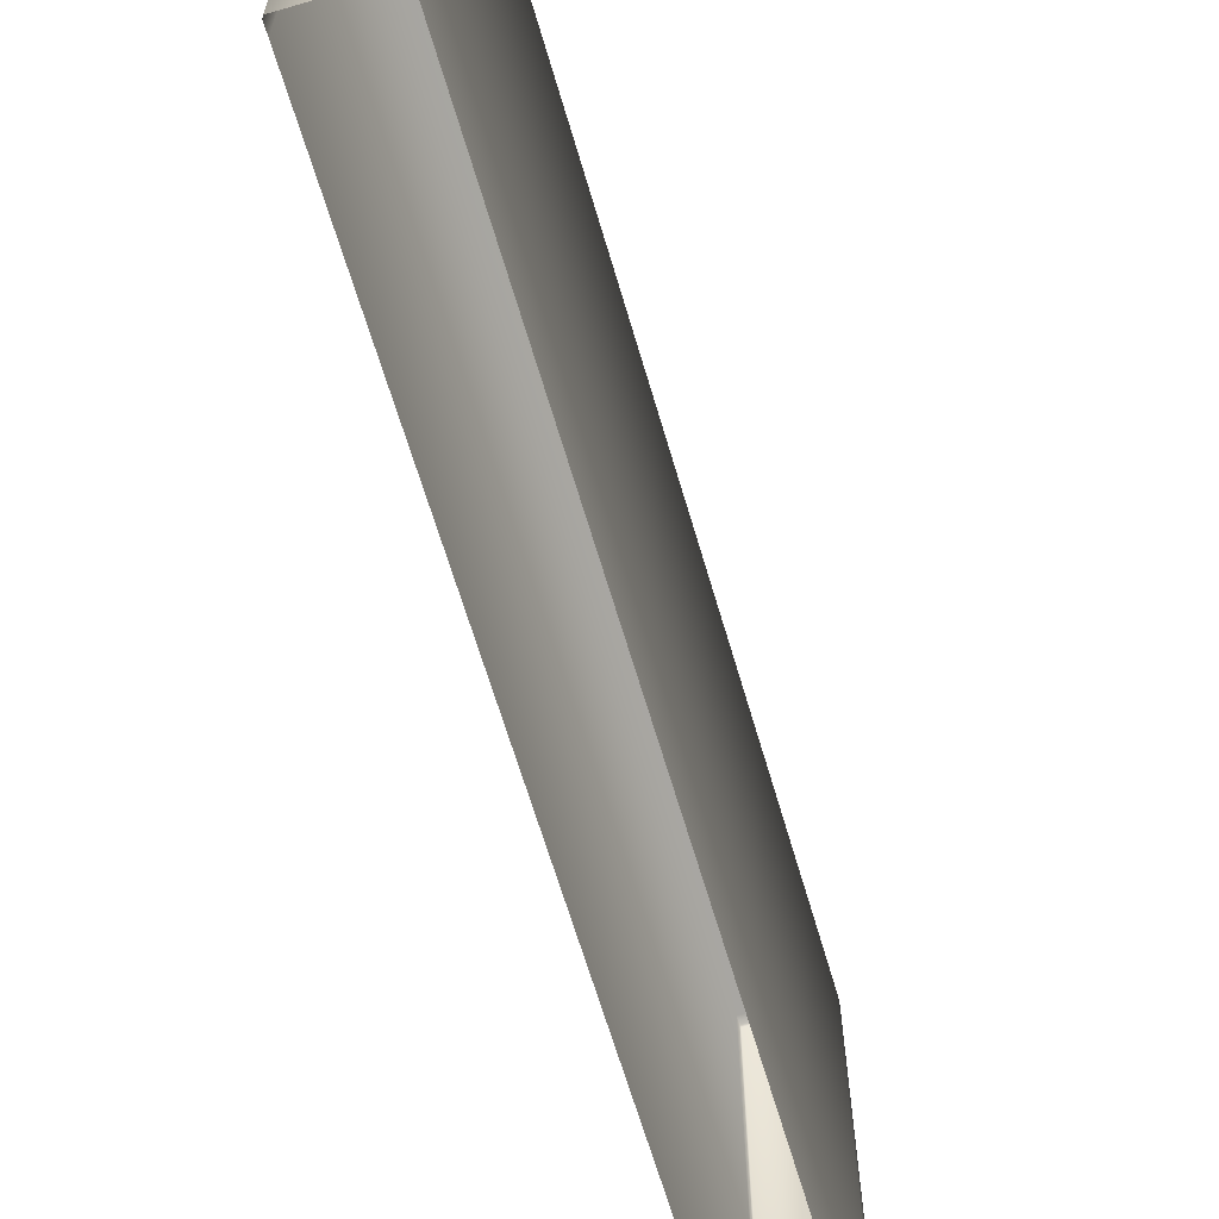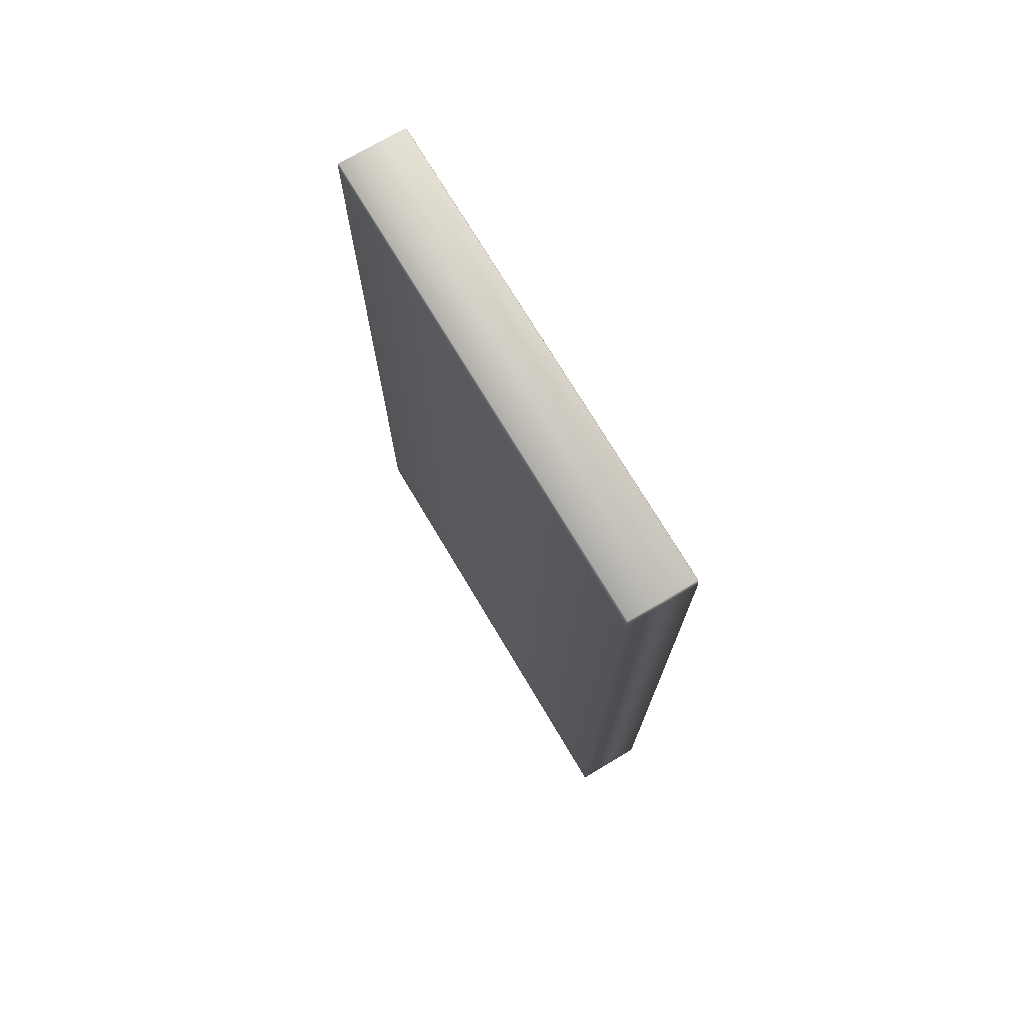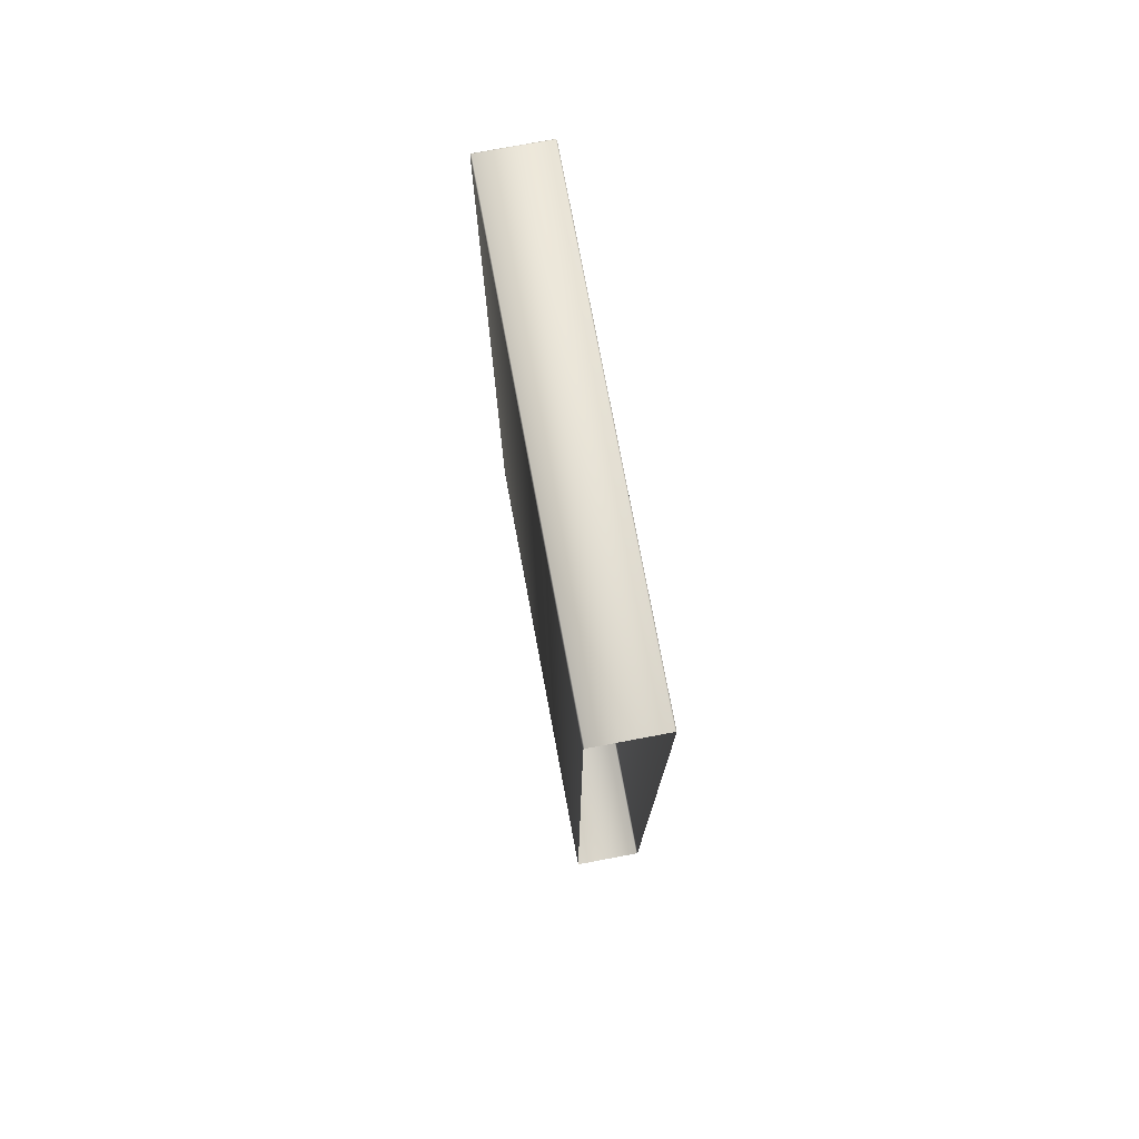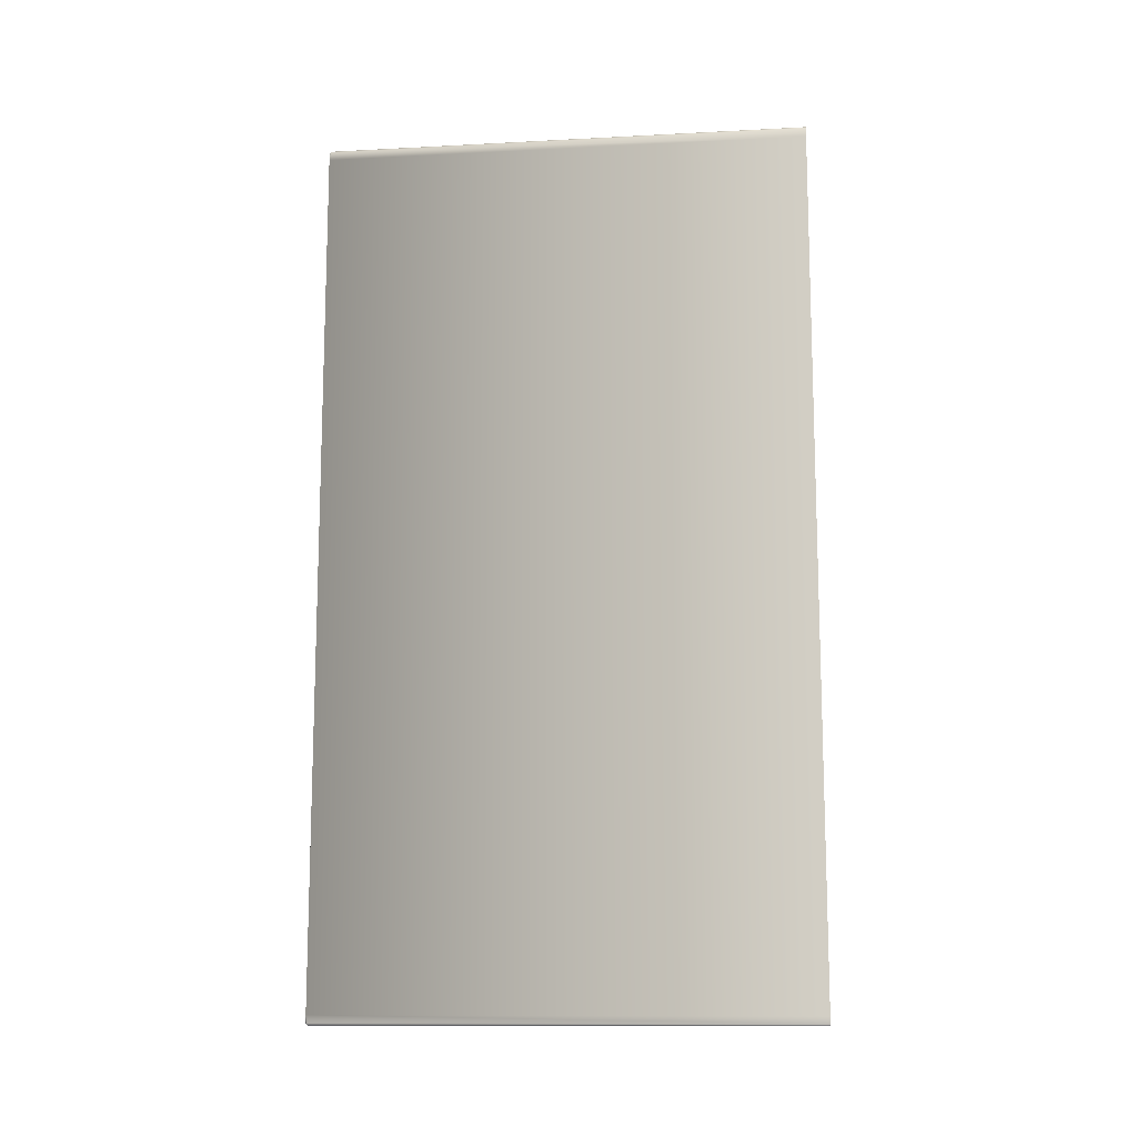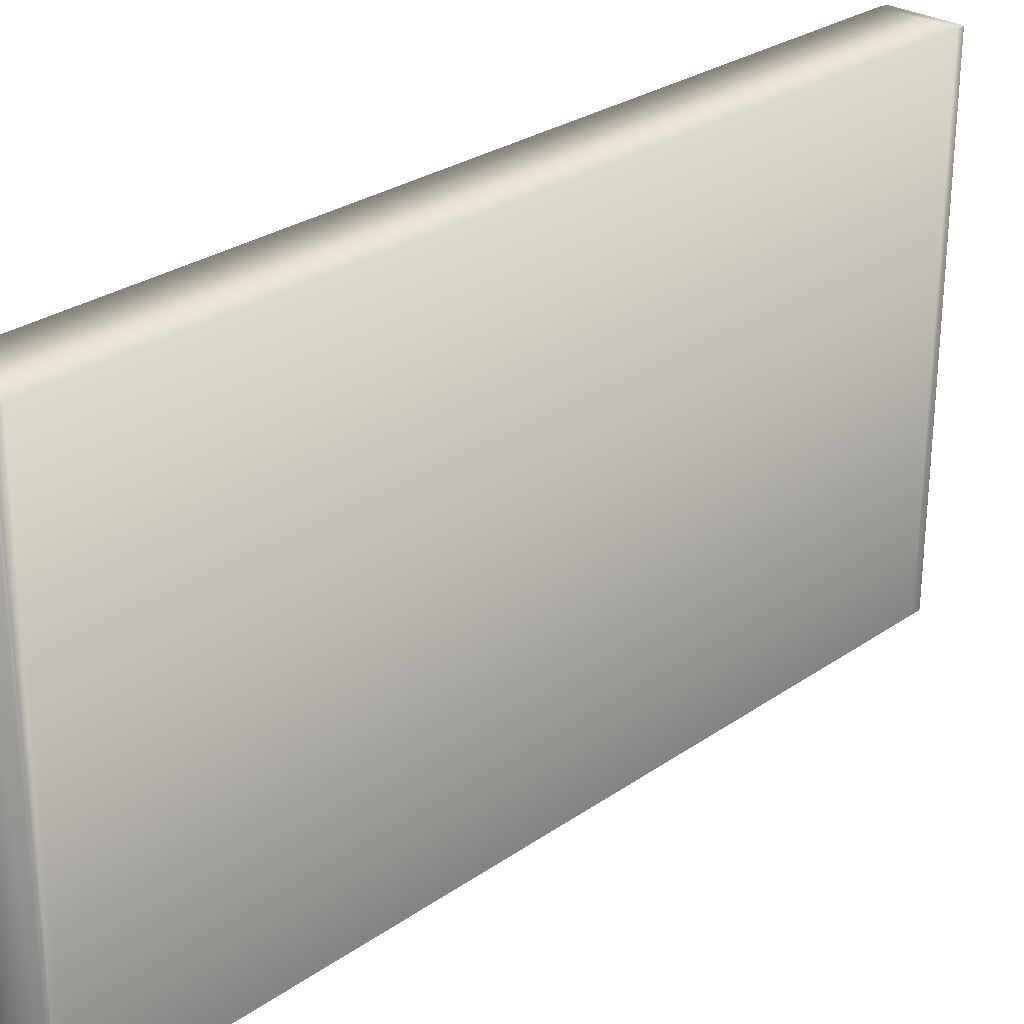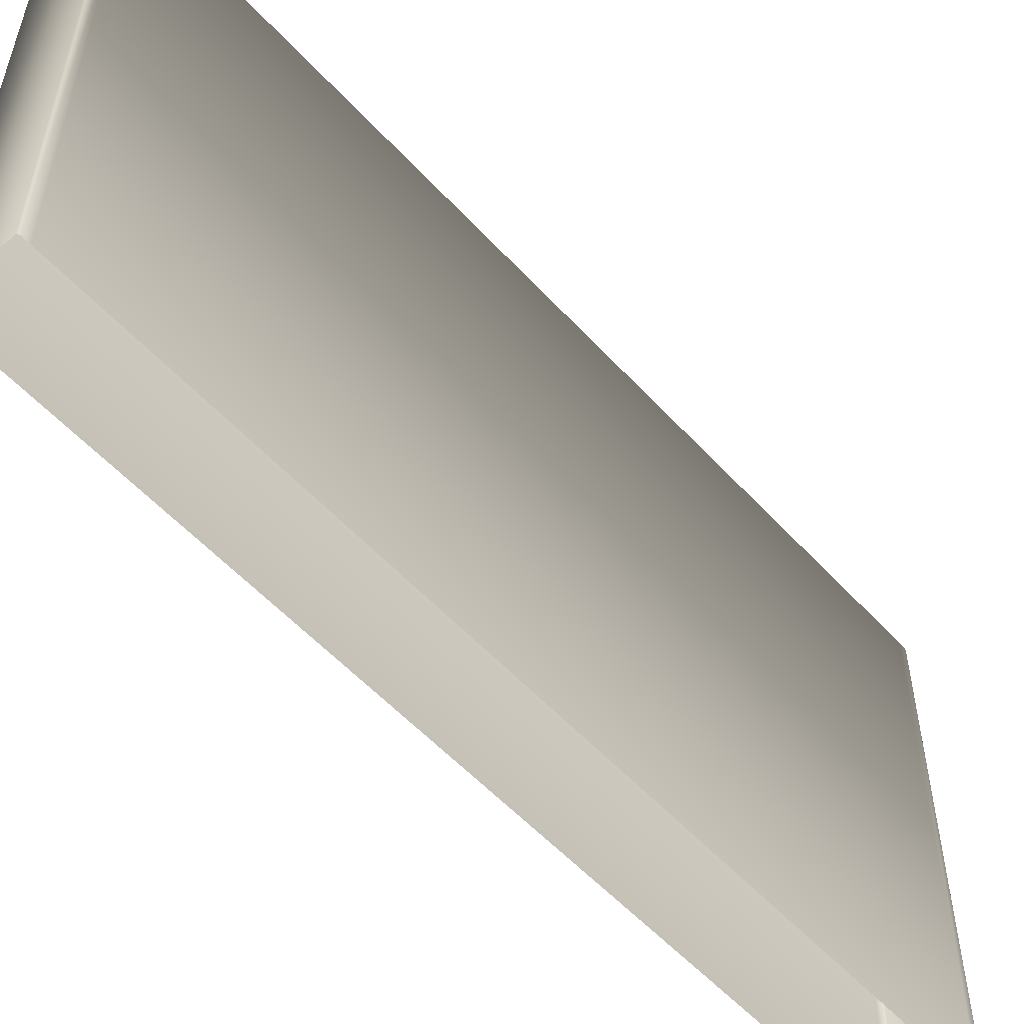
<metadata>
{"format":"obj","ext":"obj","renderer":"f3d","projection":"perspective","resolution":1024,"background":"white","views":[{"elev":-64.7,"azim":16.3,"up":"+Y"},{"elev":73.3,"azim":149.2,"up":"+Z"},{"elev":76.0,"azim":-10.6,"up":"+Z"},{"elev":-12.3,"azim":-83.0,"up":"+Z"},{"elev":27.9,"azim":-136.4,"up":"+Y"},{"elev":-55.1,"azim":41.5,"up":"+Y"}]}
</metadata>
<code>
v  -5.702 0 73.09
v  5.747 0 73.09
v  -5.889 0 72.79
v  5.971 0 72.79
v  -5.889 0 71.29
v  5.971 0 71.44
v  -5.889 0 -72.85
v  5.971 0 -72.7
v  -5.889 0 -74.03
v  5.971 0 -74.03
v  -5.701 0 -74.33
v  5.756 0 -74.33
v  -5.702 81.63 73.09
v  5.747 81.63 73.09
v  -5.704 81.88 72.79
v  5.749 81.88 72.79
v  -5.882 81.88 71.44
v  5.969 81.89 71.44
v  -5.883 81.89 -72.7
v  5.969 81.89 -72.7
v  -5.704 81.88 -74.03
v  5.749 81.88 -74.03
v  -5.701 81.63 -74.33
v  5.756 81.63 -74.33
v  5.971 81.64 72.79
v  5.971 81.64 -74.03
v  -5.889 81.64 -74.03
v  -5.889 81.64 72.79
v  0.0261 81.63 73.09
v  0.0123 0 73.09
v  0.0365 81.88 72.79
v  0.0357 81.63 -74.33
v  0.0387 81.88 -74.03
v  0.0122 0 -74.33
g Wall_CountrySide
f 15 16 18 17
f 17 18 20 19
f 19 20 22 21
f 2 4 25 14
f 4 6 18 25
f 6 8 20 18
f 8 10 26 20
f 10 12 24 26
f 14 25 16
f 25 18 16
f 20 26 22
f 24 22 26
f 11 9 27 23
f 9 7 19 27
f 7 5 17 19
f 5 3 28 17
f 3 1 13 28
f 23 27 21
f 27 19 21
f 17 28 15
f 13 15 28
f 1 30 29
f 1 29 13
f 30 2 29
f 2 14 29
f 29 14 16
f 29 15 13
f 29 16 31
f 29 31 15
f 12 32 24
f 12 34 32
f 34 11 32
f 11 23 32
f 32 33 22
f 32 23 21
f 32 21 33
f 24 32 22

</code>
